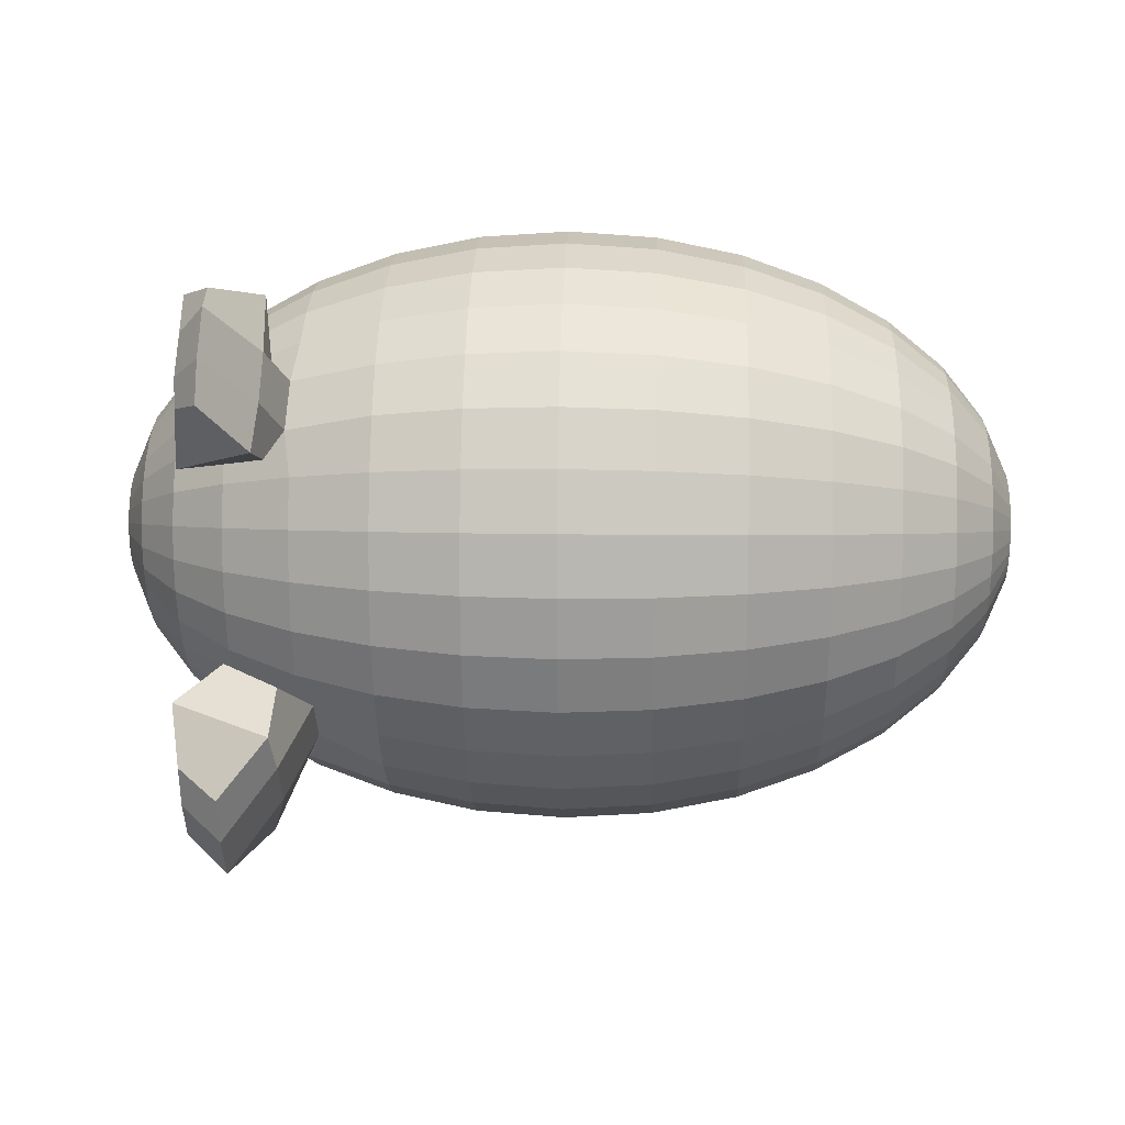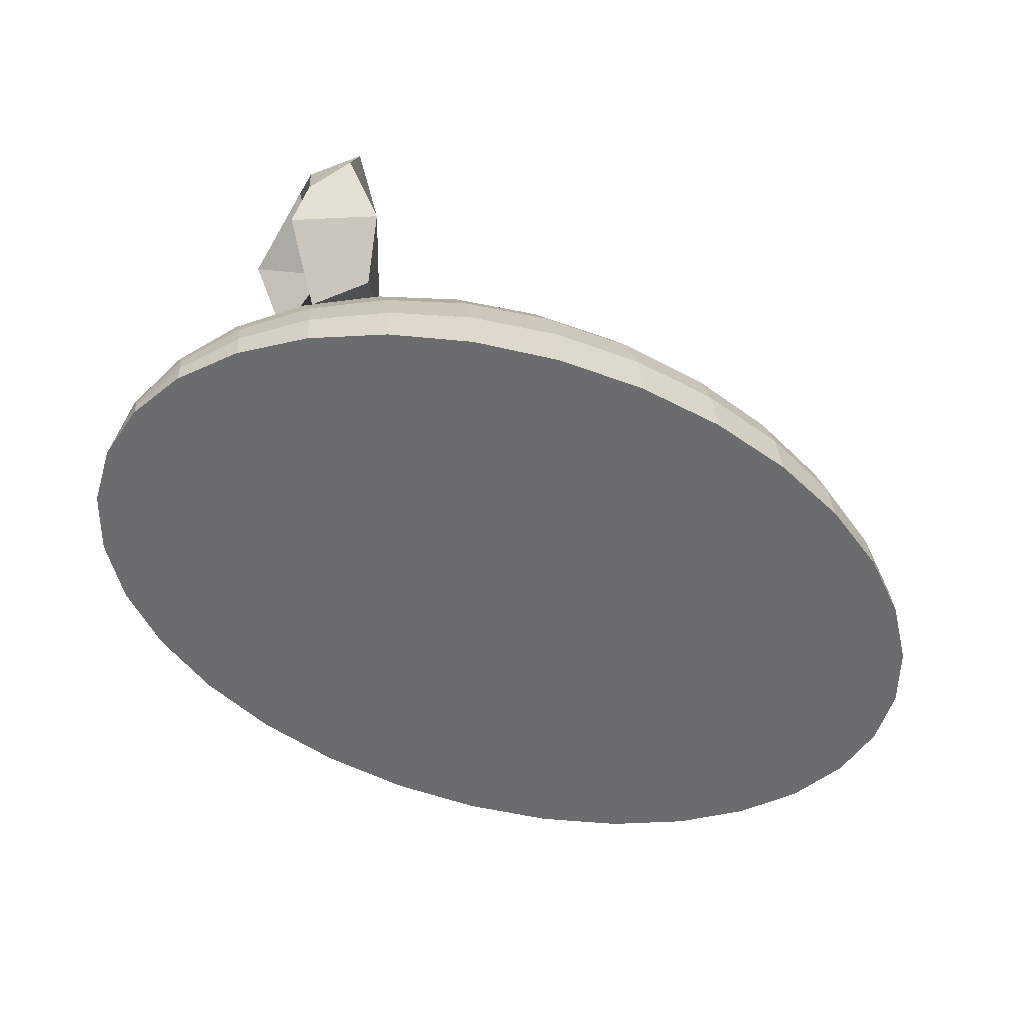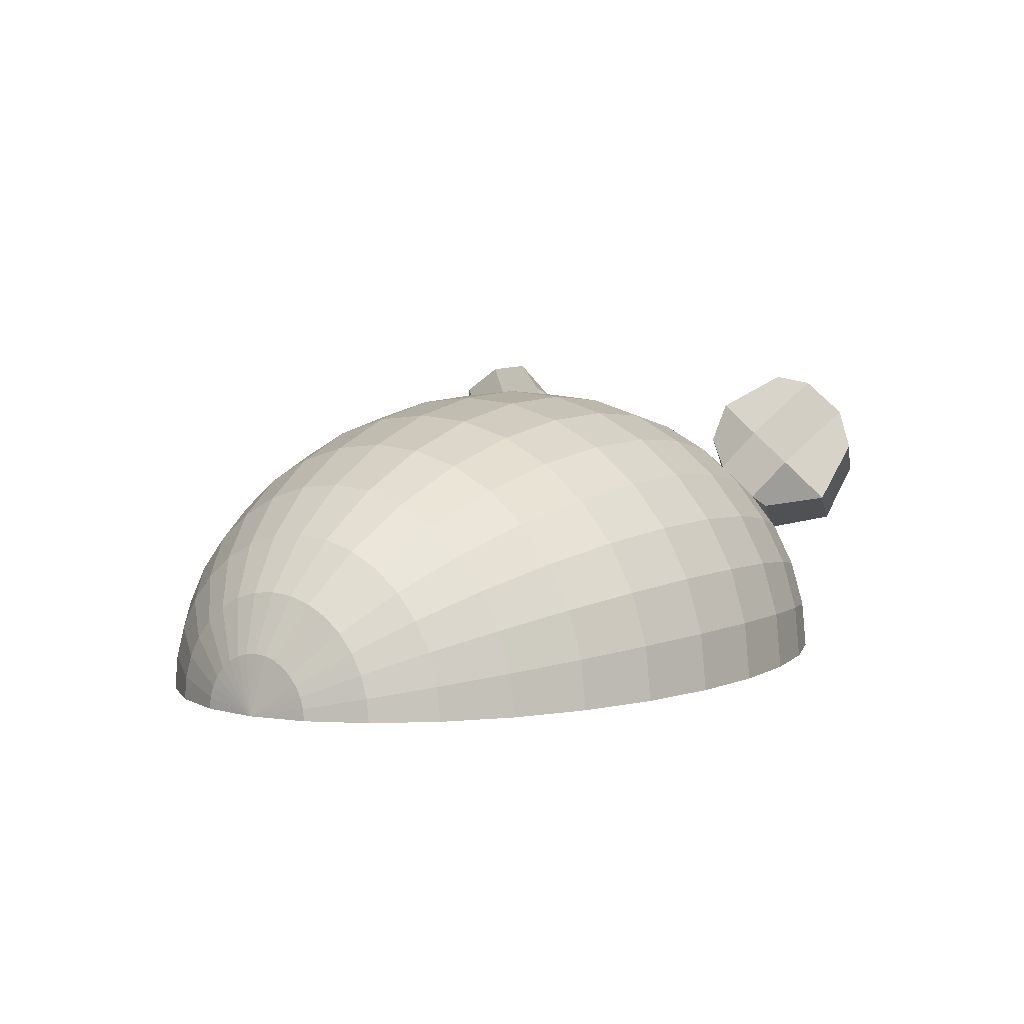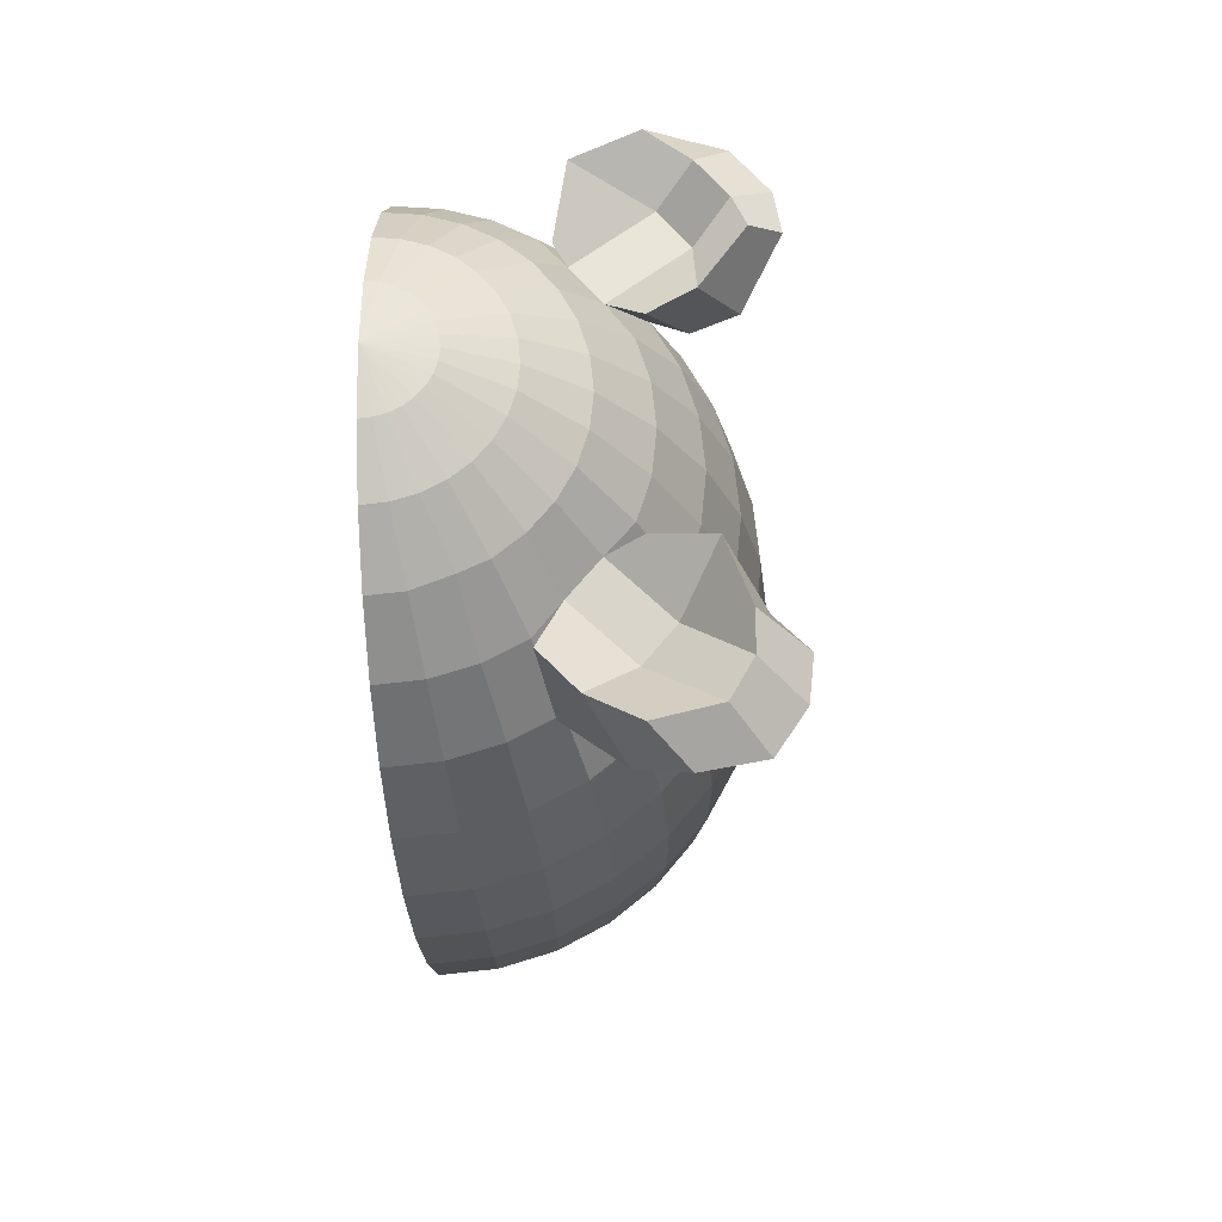
<metadata>
{"format":"obj","ext":"obj","renderer":"f3d","projection":"perspective","resolution":1024,"background":"white","views":[{"elev":13.9,"azim":-177.8,"up":"+Z"},{"elev":-53.6,"azim":154.6,"up":"+Y"},{"elev":4.7,"azim":-56.7,"up":"+Y"},{"elev":-25.9,"azim":92.5,"up":"+Z"}]}
</metadata>
<code>
o Sphere
v 0.782 0.7912 0.3293
v 0.7973 0.797 -0.02173
v 0.8661 0.5973 0.672
v 0.9195 0.6237 0.3339
v 0.9375 0.6262 -0.01707
v 0.9195 0.6046 -0.3673
v 0.9624 0.4172 0.6769
v 1.022 0.4326 0.3391
v 1.042 0.4313 -0.01176
v 1.022 0.4135 -0.3621
v 1.022 0.2219 0.6822
v 1.085 0.2252 0.3447
v 1.106 0.2199 -0.005995
v 1.085 0.2061 -0.3565
v -1.022 0.2219 0.6822
v -1.085 0.2252 0.3447
v -1.106 0.2199 -0.005995
v -1.085 0.2061 -0.3565
v -0.9624 0.4172 0.6769
v -1.022 0.4326 0.3391
v -1.042 0.4313 -0.01176
v -1.022 0.4135 -0.3621
v -0.8661 0.5973 0.672
v -0.9195 0.6237 0.3339
v -0.9375 0.6262 -0.01707
v -0.782 0.7912 0.3293
v -0.7973 0.797 -0.02173
v 1.488 0.01892 0.006741
v 1.402 0.01892 -0.1809
v 1.263 0.01892 -0.3537
v 1.076 0.01892 -0.5053
v 0.848 0.01892 -0.6296
v 0.5877 0.01892 -0.722
v 0.3053 0.01892 -0.779
v 0.01164 0.01892 -0.7982
v -0.282 0.01892 -0.779
v -1.24 0.01892 -0.3537
v -1.494 0.01892 0.2018
v 1.488 0.01892 0.3969
v 1.402 0.01892 0.5845
v 1.263 0.01892 0.7574
v 1.076 0.01892 0.9089
v 0.848 0.01892 1.033
v 0.5877 0.01892 1.126
v 0.3053 0.01892 1.183
v 0.01164 0.01892 1.202
v -0.282 0.01892 1.183
v -0.5644 0.01892 1.126
v -0.8247 0.01892 1.033
v -1.053 0.01892 0.9089
v -1.24 0.01892 0.7574
v -1.379 0.01892 0.5845
v -1.465 0.01892 0.3969
v 1.488 0.05698 0.3932
v 1.402 0.09357 0.5772
v 1.263 0.1273 0.7467
v 1.076 0.1569 0.8954
v 0.848 0.1811 1.017
v 0.5877 0.1992 1.108
v 0.3053 0.2103 1.164
v 0.01164 0.214 1.183
v -0.282 0.2103 1.164
v -0.5644 0.1992 1.108
v -0.8247 0.1811 1.017
v -1.053 0.1569 0.8954
v -1.24 0.1273 0.7467
v -1.379 0.09357 0.5772
v -1.465 0.05698 0.3932
v 1.488 0.09357 0.3821
v 1.402 0.1654 0.5554
v 1.263 0.2315 0.7151
v 1.076 0.2895 0.8551
v 0.848 0.3371 0.97
v 0.5877 0.3725 1.055
v 0.3053 0.3942 1.108
v 0.01164 0.4016 1.126
v -0.282 0.3942 1.108
v -0.5644 0.3725 1.055
v -0.8247 0.3371 0.97
v -1.053 0.2895 0.8551
v -1.24 0.2315 0.7151
v -1.379 0.1654 0.5554
v -1.465 0.09357 0.3821
v 1.488 0.1273 0.364
v 1.402 0.2315 0.52
v 1.263 0.3276 0.6638
v 1.076 0.4118 0.7898
v 0.848 0.4809 0.8932
v 0.5877 0.5322 0.97
v 0.3053 0.5638 1.017
v 0.01164 0.5745 1.033
v -0.282 0.5638 1.017
v -0.5644 0.5322 0.97
v -0.8247 0.4809 0.8932
v -1.053 0.4118 0.7898
v -1.24 0.3276 0.6638
v -1.379 0.2315 0.52
v -1.465 0.1273 0.364
v 1.517 0.01892 0.2018
v 1.488 0.1569 0.3398
v 1.402 0.2895 0.4724
v 1.263 0.4118 0.5947
v 1.083 0.4951 0.6939
v 0.8663 0.5919 0.7875
v 0.5877 0.6722 0.8551
v 0.3053 0.7124 0.8954
v 0.01164 0.726 0.9089
v -0.282 0.7124 0.8954
v -0.5644 0.6722 0.8551
v -0.8247 0.6069 0.7898
v -1.053 0.5189 0.7018
v -1.24 0.4118 0.5947
v -1.379 0.2895 0.4724
v -1.465 0.1569 0.3398
v 1.488 0.1811 0.3102
v 1.402 0.3371 0.4144
v 1.263 0.4809 0.5105
v 1.083 0.5919 0.576
v 0.8702 0.7056 0.652
v 0.5877 0.7871 0.7151
v 0.3053 0.8344 0.7467
v 0.01164 0.8504 0.7574
v -0.282 0.8344 0.7467
v -0.5644 0.7871 0.7151
v -0.8247 0.7103 0.6638
v -1.053 0.6069 0.5947
v -1.24 0.4809 0.5105
v -1.379 0.3371 0.4144
v -1.465 0.1811 0.3102
v 1.488 0.1992 0.2765
v 1.402 0.3725 0.3483
v 1.263 0.5322 0.4144
v 1.076 0.6722 0.4724
v 0.848 0.7871 0.52
v 0.5877 0.8725 0.5554
v 0.3053 0.925 0.5772
v 0.01164 0.9428 0.5845
v -0.282 0.925 0.5772
v -0.5644 0.8725 0.5554
v -0.8247 0.7871 0.52
v -1.053 0.6722 0.4724
v -1.24 0.5322 0.4144
v -1.379 0.3725 0.3483
v -1.465 0.1992 0.2765
v 1.488 0.2103 0.2399
v 1.402 0.3942 0.2765
v 1.263 0.5638 0.3102
v 1.076 0.7124 0.3398
v 0.848 0.8344 0.364
v 0.5877 0.925 0.3821
v 0.3053 0.9809 0.3932
v 0.01164 0.9997 0.3969
v -0.282 0.9809 0.3932
v -0.5644 0.925 0.3821
v -0.8247 0.8344 0.364
v -1.053 0.7124 0.3398
v -1.24 0.5638 0.3102
v -1.379 0.3942 0.2765
v -1.465 0.2103 0.2399
v 1.488 0.214 0.2018
v 1.402 0.4016 0.2018
v 1.263 0.5745 0.2018
v 1.076 0.726 0.2018
v 0.848 0.8504 0.2018
v 0.5877 0.9428 0.2018
v 0.3053 0.9997 0.2018
v 0.01164 1.019 0.2018
v -0.282 0.9997 0.2018
v -0.5644 0.9428 0.2018
v -0.8247 0.8504 0.2018
v -1.053 0.726 0.2018
v -1.24 0.5745 0.2018
v -1.379 0.4016 0.2018
v -1.465 0.214 0.2018
v 1.488 0.2103 0.1638
v 1.402 0.3942 0.1272
v 1.263 0.5638 0.09345
v 1.076 0.7124 0.06388
v 0.848 0.8344 0.03962
v 0.5877 0.925 0.02159
v 0.3053 0.9809 0.01049
v 0.01164 0.9997 0.006741
v -0.282 0.9809 0.01049
v -0.5644 0.925 0.02159
v -0.8247 0.8344 0.03962
v -1.053 0.7124 0.06388
v -1.24 0.5638 0.09345
v -1.379 0.3942 0.1272
v -1.465 0.2103 0.1638
v 1.488 0.1992 0.1272
v 1.402 0.3725 0.05538
v 1.263 0.5322 -0.01078
v 1.076 0.6722 -0.06877
v 0.848 0.7871 -0.1164
v 0.5877 0.8725 -0.1517
v 0.3053 0.925 -0.1735
v 0.01164 0.9428 -0.1809
v -0.282 0.925 -0.1735
v -0.5644 0.8725 -0.1517
v -0.8247 0.7871 -0.1164
v -1.053 0.6722 -0.06877
v -1.24 0.5322 -0.01078
v -1.379 0.3725 0.05538
v -1.465 0.1992 0.1272
v 1.488 0.1811 0.09345
v 1.402 0.3371 -0.01078
v 1.263 0.4809 -0.1068
v 1.082 0.5903 -0.1675
v 0.8041 0.7041 -0.2435
v 0.5877 0.7871 -0.3114
v 0.3053 0.8344 -0.3431
v 0.01164 0.8504 -0.3537
v -0.282 0.8344 -0.3431
v -0.5644 0.7871 -0.3114
v -0.8247 0.7103 -0.2601
v -1.053 0.6069 -0.191
v -1.24 0.4809 -0.1068
v -1.379 0.3371 -0.01078
v -1.465 0.1811 0.09345
v 1.488 0.1569 0.06388
v 1.402 0.2895 -0.06877
v 1.263 0.4118 -0.191
v 1.082 0.4936 -0.2853
v 0.8037 0.6001 -0.3749
v 0.5877 0.6722 -0.4515
v 0.3053 0.7124 -0.4917
v 0.01164 0.726 -0.5053
v -0.282 0.7124 -0.4917
v -0.5644 0.6722 -0.4515
v -0.8247 0.6069 -0.3861
v -1.053 0.5189 -0.2982
v -1.24 0.4118 -0.191
v -1.379 0.2895 -0.06877
v -1.465 0.1569 0.06388
v 1.488 0.1273 0.03962
v 1.402 0.2315 -0.1164
v 1.263 0.3276 -0.2601
v 1.076 0.4118 -0.3861
v 0.848 0.4809 -0.4895
v 0.5877 0.5322 -0.5663
v 0.3053 0.5638 -0.6137
v 0.01164 0.5745 -0.6296
v -0.282 0.5638 -0.6137
v -0.5644 0.5322 -0.5663
v -0.8247 0.4809 -0.4895
v -1.053 0.4118 -0.3861
v -1.24 0.3276 -0.2601
v -1.379 0.2315 -0.1164
v -1.465 0.1273 0.03962
v 1.488 0.09357 0.02159
v 1.402 0.1654 -0.1517
v 1.265 0.2432 -0.2997
v 1.076 0.2895 -0.4515
v 0.848 0.3371 -0.5663
v 0.5877 0.3725 -0.6517
v 0.3053 0.3942 -0.7043
v 0.01164 0.4016 -0.722
v -0.282 0.3942 -0.7043
v -0.5644 0.3725 -0.6517
v -0.8247 0.3371 -0.5663
v -1.053 0.2895 -0.4515
v -1.24 0.2315 -0.3114
v -1.379 0.1654 -0.1517
v -1.465 0.09357 0.02159
v 1.488 0.05697 0.01049
v 1.402 0.09357 -0.1735
v 1.263 0.1273 -0.3431
v 1.076 0.1569 -0.4917
v 0.848 0.1811 -0.6137
v 0.5877 0.1992 -0.7043
v 0.3053 0.2103 -0.7601
v 0.01164 0.214 -0.779
v -0.282 0.2103 -0.7601
v -0.5644 0.1992 -0.7043
v -0.8247 0.1811 -0.6137
v -1.053 0.1569 -0.4917
v -1.24 0.1273 -0.3431
v -1.379 0.09357 -0.1735
v -1.465 0.05698 0.01049
v -0.5644 0.01892 -0.722
v -0.8247 0.01892 -0.6296
v -1.053 0.01892 -0.5053
v -1.379 0.01892 -0.1809
v -1.465 0.01892 0.006741
v 1.011 0.7762 -0.32
v 0.8934 0.8997 -0.3889
v 1.011 0.6795 -0.4379
v 0.8934 0.786 -0.5275
v 1.089 0.699 -0.1076
v 0.9008 0.8128 -0.1504
v 1.22 0.8849 -0.1813
v 0.9007 1.008 -0.2502
v 1.053 0.4157 -0.3988
v 0.9043 0.4655 -0.5316
v 1.221 0.5449 -0.6004
v 0.9484 0.6514 -0.6841
v 1.186 0.9611 -0.4924
v 1.043 1.09 -0.5643
v 1.186 0.8932 -0.6133
v 1.043 0.9997 -0.7029
v 1.194 0.9626 -0.3684
v 1.051 1.106 -0.4256
v 1.195 0.6974 -0.6637
v 1.089 0.8091 -0.7556
v 1.044 0.7283 0.8923
v 0.9248 0.7293 0.9003
v 1.045 0.825 0.7722
v 0.9248 0.843 0.7617
v 1.09 0.6988 0.5384
v 0.9222 0.8125 0.5801
v 1.187 0.8361 0.5524
v 0.9359 0.9499 0.6284
v 1.092 0.4524 0.7652
v 0.9283 0.5517 0.8142
v 1.188 0.4973 0.9641
v 0.9334 0.594 1.058
v 1.161 0.8316 0.9723
v 1.068 0.9283 1.067
v 1.162 0.9283 0.8522
v 1.068 1.042 0.9282
v 1.155 0.972 0.7638
v 1.076 1.065 0.7918
v 1.171 0.6964 1.07
v 1.077 0.7931 1.106
f 58 57 72 73
f 57 56 71 72
f 56 55 70 71
f 44 45 34 33
f 55 54 69 70
f 38 68 83
f 39 99 54
f 68 67 82 83
f 47 46 61 62
f 67 66 81 82
f 48 47 62 63
f 54 99 69
f 49 48 63 64
f 51 50 65 66
f 41 40 55 56
f 44 43 58 59
f 52 51 66 67
f 45 44 59 60
f 53 52 67 68
f 42 41 56 57
f 46 45 60 61
f 50 49 64 65
f 38 53 68
f 43 42 57 58
f 40 39 54 55
f 39 40 29 28
f 50 51 37 282
f 65 64 79 80
f 64 63 78 79
f 51 52 283 37
f 43 44 33 32
f 63 62 77 78
f 62 61 76 77
f 61 60 75 76
f 99 39 28
f 60 59 74 75
f 59 58 73 74
f 66 65 80 81
f 45 46 35 34
f 46 47 36 35
f 52 53 284 283
f 53 38 284
f 47 48 280 36
f 40 41 30 29
f 48 49 281 280
f 41 42 31 30
f 49 50 282 281
f 42 43 32 31
f 70 69 84 85
f 69 99 84
f 78 77 92 93
f 71 70 85 86
f 79 78 93 94
f 72 71 86 87
f 80 79 94 95
f 73 72 87 88
f 81 80 95 96
f 74 73 88 89
f 82 81 96 97
f 75 74 89 90
f 83 82 97 98
f 76 75 90 91
f 38 83 98
f 77 76 91 92
f 89 88 104 105
f 97 96 112 113
f 90 89 105 106
f 98 97 113 114
f 91 90 106 107
f 38 98 114
f 92 91 107 108
f 85 84 100 101
f 84 99 100
f 93 92 108 109
f 86 85 101 102
f 94 93 109 110
f 87 86 102 103
f 95 94 110 111
f 88 87 103 104
f 96 95 111 112
f 109 108 123 124
f 102 101 116 117
f 110 109 124 125
f 103 102 117 118
f 111 110 125 126
f 307 118 309 311
f 112 111 126 127
f 105 104 119 120
f 113 112 127 128
f 106 105 120 121
f 114 113 128 129
f 107 106 121 122
f 38 114 129
f 108 107 122 123
f 101 100 115 116
f 100 99 115
f 128 127 142 143
f 121 120 135 136
f 129 128 143 144
f 122 121 136 137
f 38 129 144
f 123 122 137 138
f 116 115 130 131
f 115 99 130
f 124 123 138 139
f 117 116 131 132
f 125 124 139 140
f 118 117 132 133
f 126 125 140 141
f 119 118 133 134
f 127 126 141 142
f 120 119 134 135
f 140 139 154 155
f 133 132 147 148
f 141 140 155 156
f 134 133 148 149
f 142 141 156 157
f 135 134 149 150
f 143 142 157 158
f 136 135 150 151
f 144 143 158 159
f 137 136 151 152
f 38 144 159
f 138 137 152 153
f 131 130 145 146
f 130 99 145
f 139 138 153 154
f 132 131 146 147
f 159 158 173 174
f 152 151 166 167
f 38 159 174
f 153 152 167 168
f 146 145 160 161
f 145 99 160
f 154 153 168 169
f 147 146 161 162
f 155 154 169 170
f 148 147 162 163
f 156 155 170 171
f 149 148 163 164
f 157 156 171 172
f 150 149 164 165
f 158 157 172 173
f 151 150 165 166
f 163 162 177 178
f 171 170 185 186
f 164 163 178 179
f 172 171 186 187
f 165 164 179 180
f 173 172 187 188
f 166 165 180 181
f 174 173 188 189
f 167 166 181 182
f 38 174 189
f 168 167 182 183
f 161 160 175 176
f 160 99 175
f 169 168 183 184
f 162 161 176 177
f 170 169 184 185
f 182 181 196 197
f 38 189 204
f 183 182 197 198
f 176 175 190 191
f 175 99 190
f 184 183 198 199
f 177 176 191 192
f 185 184 199 200
f 178 177 192 193
f 186 185 200 201
f 179 178 193 194
f 187 186 201 202
f 180 179 194 195
f 188 187 202 203
f 181 180 195 196
f 189 188 203 204
f 201 200 215 216
f 194 193 208 209
f 202 201 216 217
f 195 194 209 210
f 203 202 217 218
f 196 195 210 211
f 204 203 218 219
f 197 196 211 212
f 38 204 219
f 198 197 212 213
f 191 190 205 206
f 190 99 205
f 199 198 213 214
f 192 191 206 207
f 200 199 214 215
f 193 192 207 208
f 38 219 234
f 213 212 227 228
f 206 205 220 221
f 205 99 220
f 214 213 228 229
f 207 206 221 222
f 215 214 229 230
f 208 207 222 223
f 216 215 230 231
f 224 209 286 288
f 217 216 231 232
f 210 209 224 225
f 218 217 232 233
f 211 210 225 226
f 219 218 233 234
f 212 211 226 227
f 224 223 238 239
f 232 231 246 247
f 225 224 239 240
f 233 232 247 248
f 226 225 240 241
f 234 233 248 249
f 227 226 241 242
f 38 234 249
f 228 227 242 243
f 221 220 235 236
f 220 99 235
f 229 228 243 244
f 222 221 236 237
f 230 229 244 245
f 223 222 237 238
f 231 230 245 246
f 243 242 257 258
f 236 235 250 251
f 235 99 250
f 244 243 258 259
f 237 236 251 252
f 245 244 259 260
f 238 237 252 253
f 246 245 260 261
f 239 238 253 254
f 247 246 261 262
f 240 239 254 255
f 248 247 262 263
f 241 240 255 256
f 249 248 263 264
f 242 241 256 257
f 38 249 264
f 262 261 276 277
f 255 254 269 270
f 263 262 277 278
f 256 255 270 271
f 264 263 278 279
f 257 256 271 272
f 38 264 279
f 258 257 272 273
f 251 250 265 266
f 250 99 265
f 259 258 273 274
f 252 251 266 267
f 260 259 274 275
f 253 252 267 268
f 261 260 275 276
f 254 253 268 269
f 265 99 28
f 274 273 36 280
f 267 266 29 30
f 275 274 280 281
f 268 267 30 31
f 276 275 281 282
f 269 268 31 32
f 277 276 282 37
f 270 269 32 33
f 278 277 37 283
f 271 270 33 34
f 279 278 283 284
f 272 271 34 35
f 38 279 284
f 273 272 35 36
f 266 265 28 29
f 288 286 298 300
f 208 223 287 285
f 208 285 291 289
f 224 288 296 294
f 290 289 291 292
f 209 208 289 290
f 286 209 290 292
f 292 291 301 302
f 293 294 296 295
f 296 288 300 304
f 287 223 293 295
f 223 224 294 293
f 298 297 299 300
f 297 298 302 301
f 300 299 303 304
f 291 285 297 301
f 295 296 304 303
f 286 292 302 298
f 285 287 299 297
f 287 295 303 299
f 306 316 324 318
f 119 104 306 308
f 103 118 307 305
f 307 311 321 319
f 309 310 312 311
f 118 119 310 309
f 305 307 319 317
f 119 308 312 310
f 314 313 315 316
f 103 305 315 313
f 104 103 313 314
f 306 104 314 316
f 318 317 319 320
f 317 318 324 323
f 320 319 321 322
f 311 312 322 321
f 308 306 318 320
f 315 305 317 323
f 316 315 323 324
f 312 308 320 322

</code>
